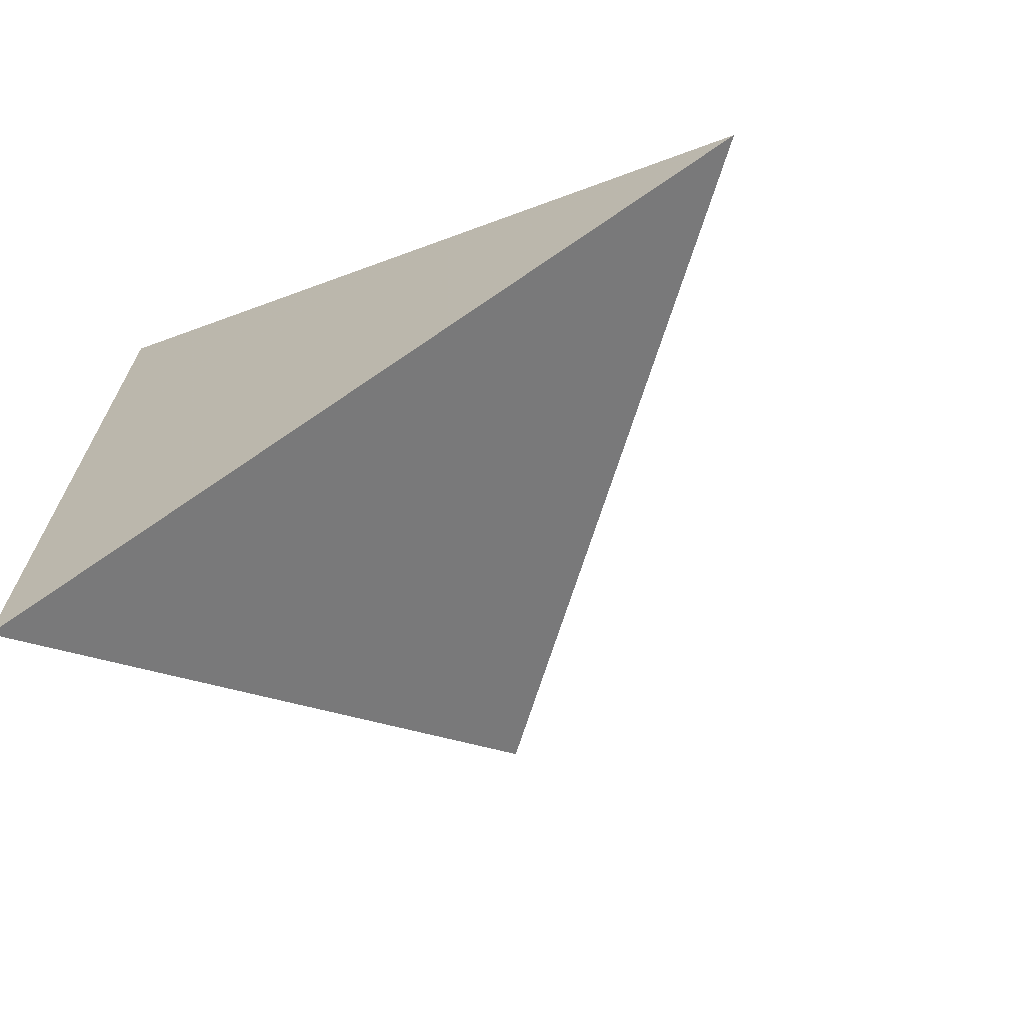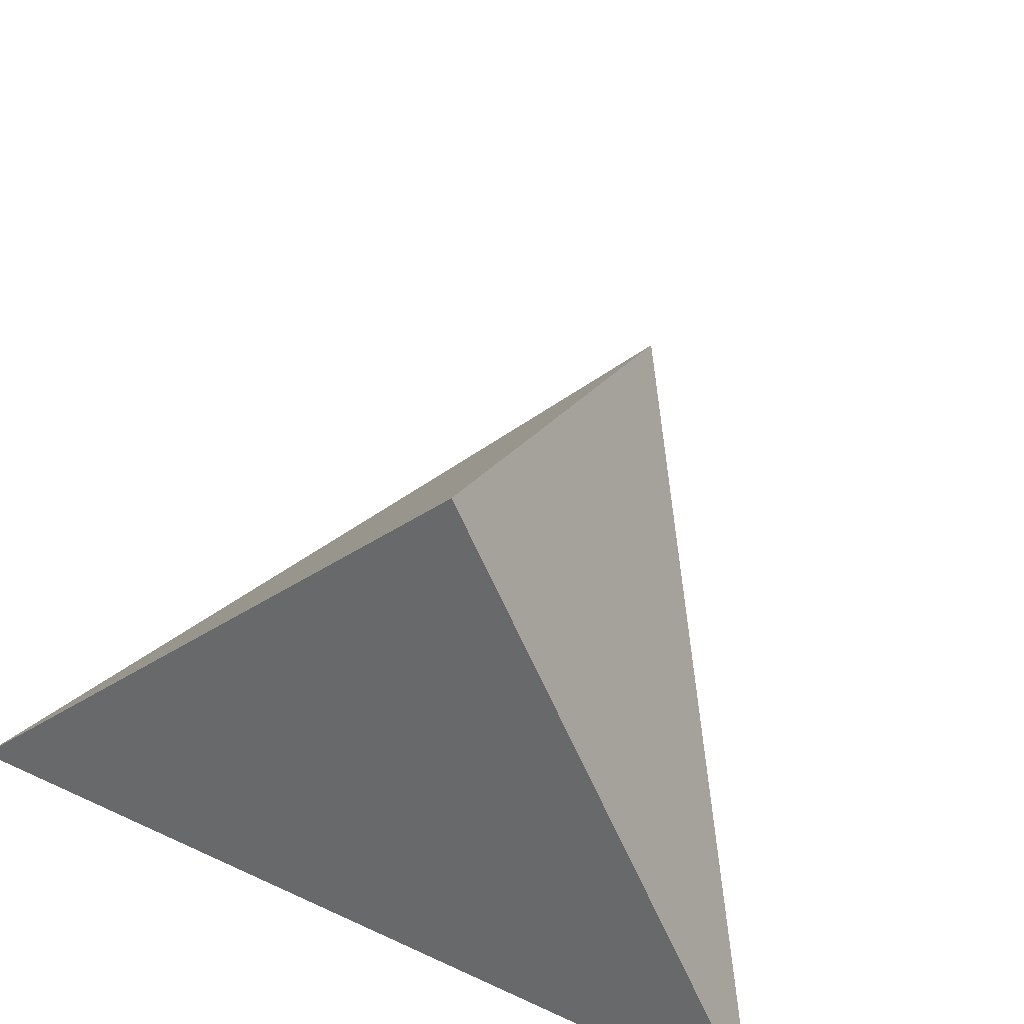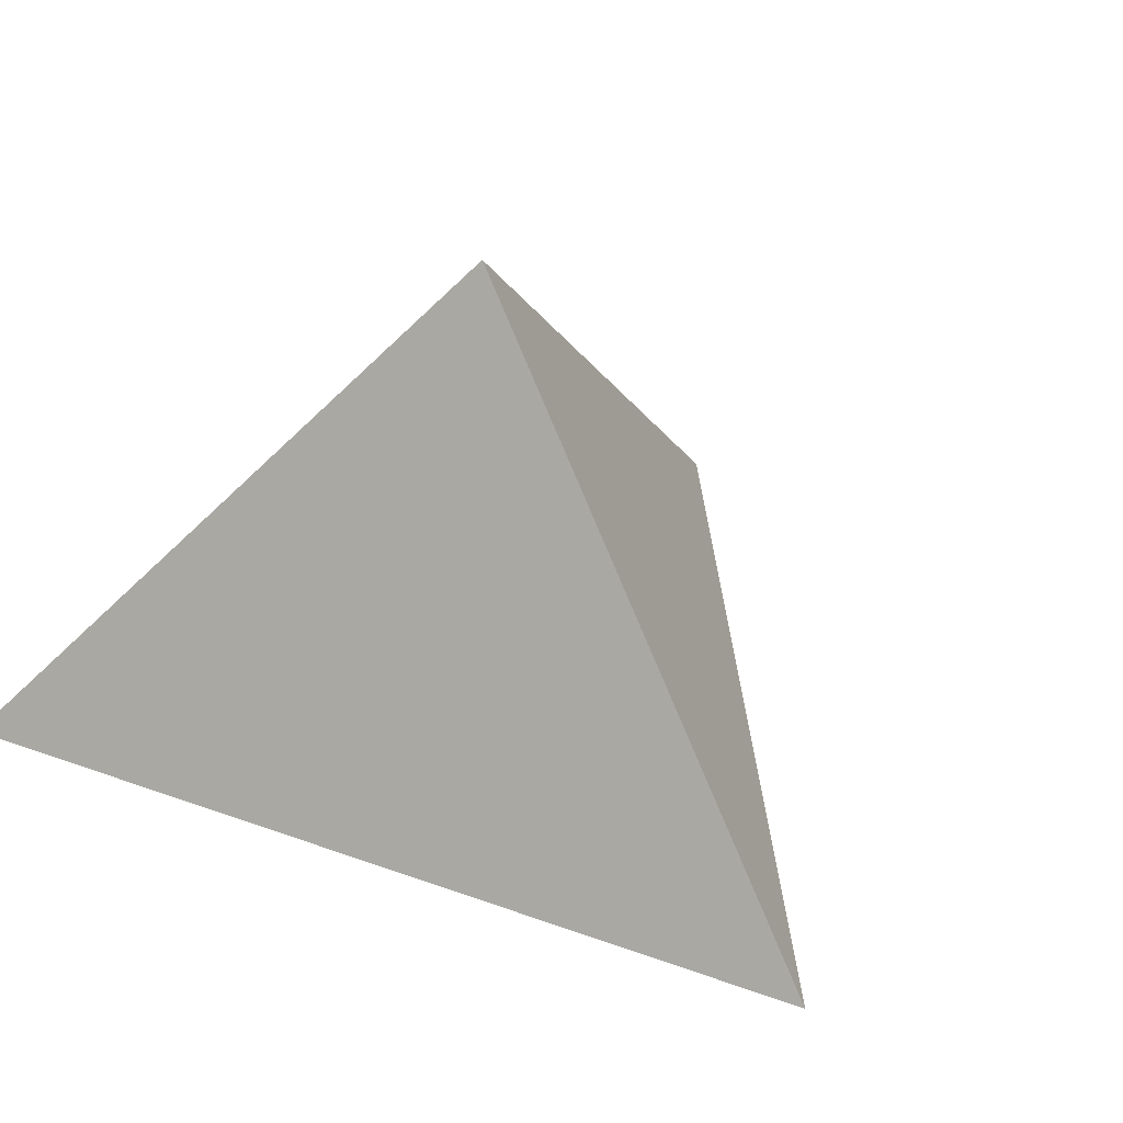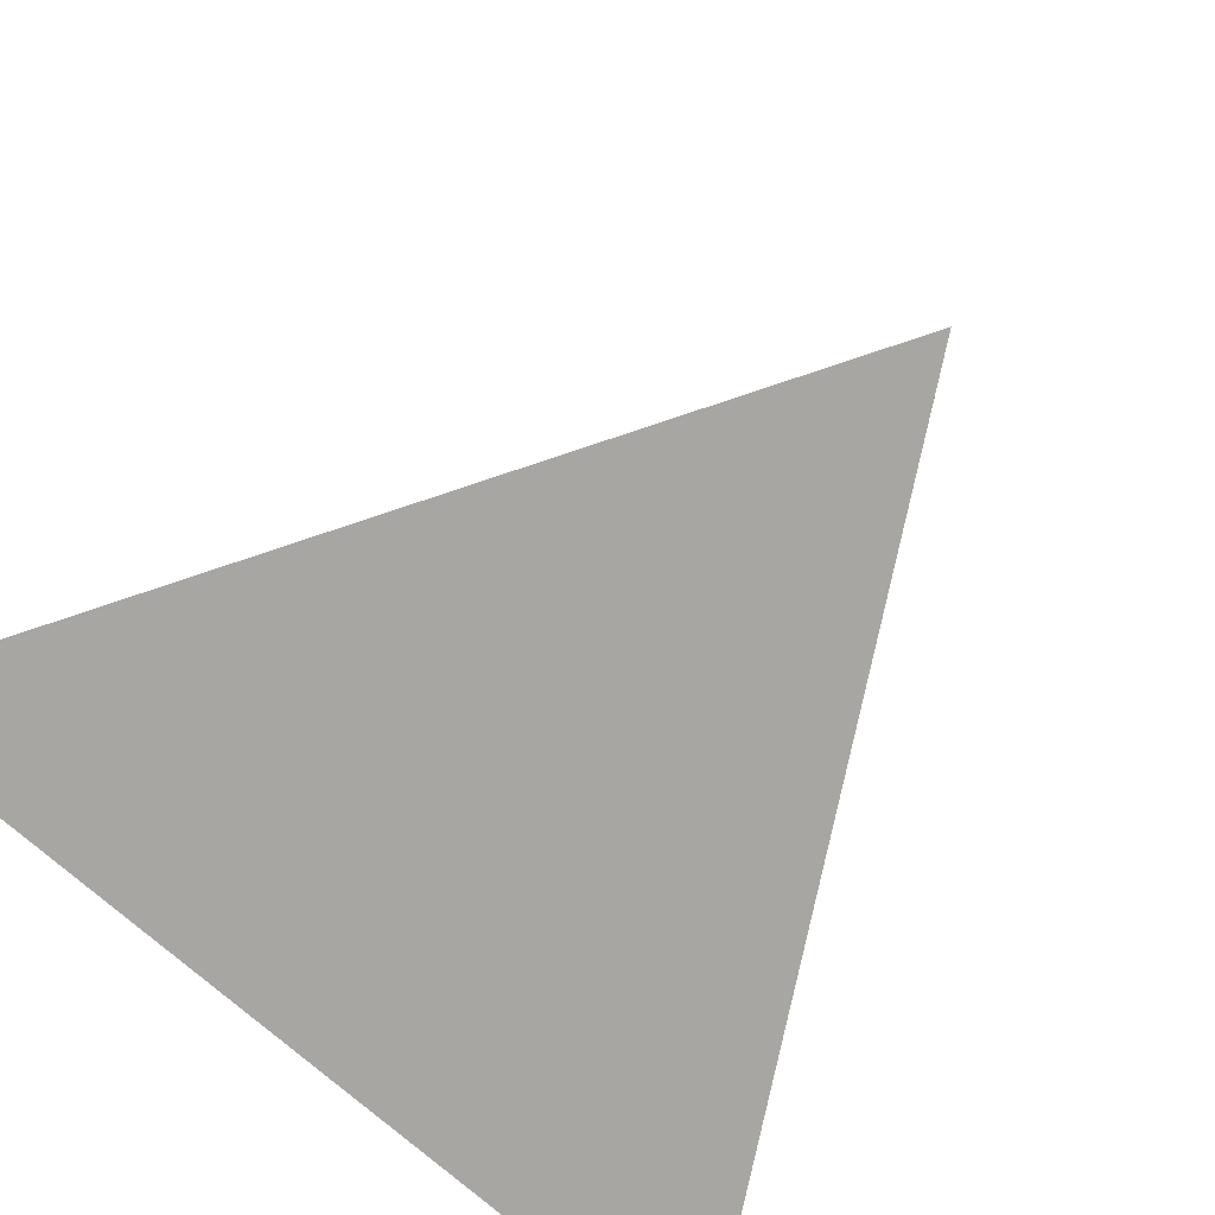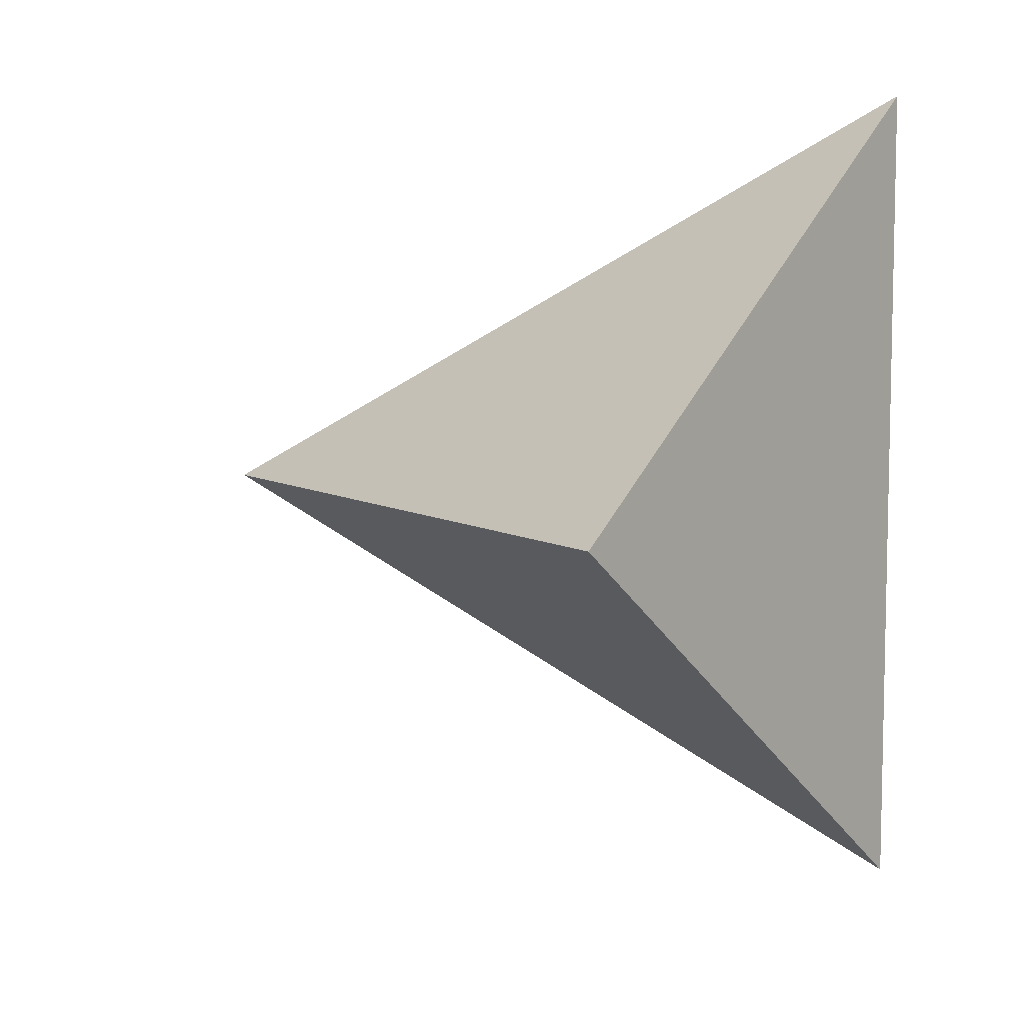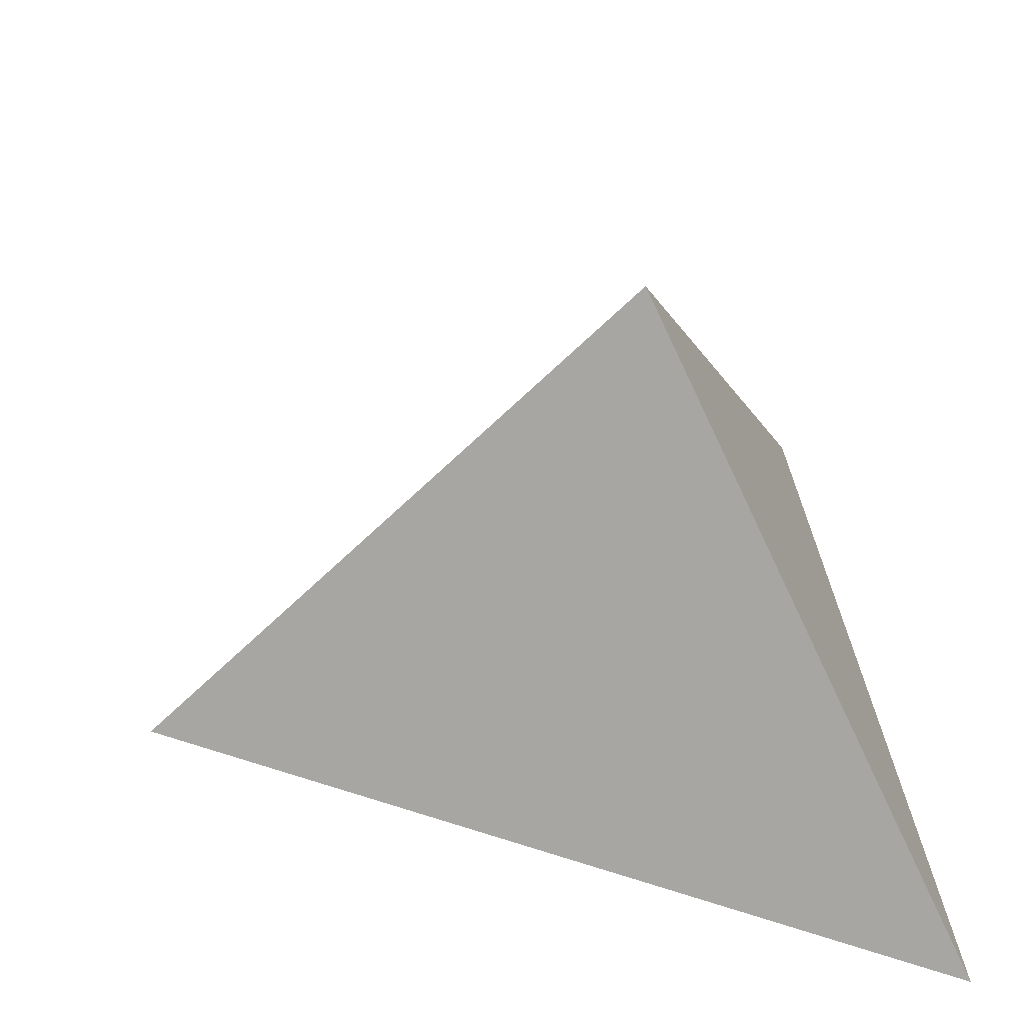
<metadata>
{"format":"obj","ext":"obj","renderer":"f3d","projection":"perspective","resolution":1024,"background":"white","views":[{"elev":-69.6,"azim":-152.6,"up":"+Y"},{"elev":63.1,"azim":115.0,"up":"+Z"},{"elev":34.7,"azim":-123.8,"up":"+Z"},{"elev":-74.2,"azim":-131.4,"up":"+Z"},{"elev":7.8,"azim":11.9,"up":"+Y"},{"elev":36.2,"azim":-6.4,"up":"+Z"}]}
</metadata>
<code>
v -2 14.36 0.2
v -1.4 14.71 0.2
v -1.4 14.02 0.2
v -1.6 14.36 0.6
f 1 2 3
f 4 2 1
f 4 3 2
f 4 1 3

</code>
